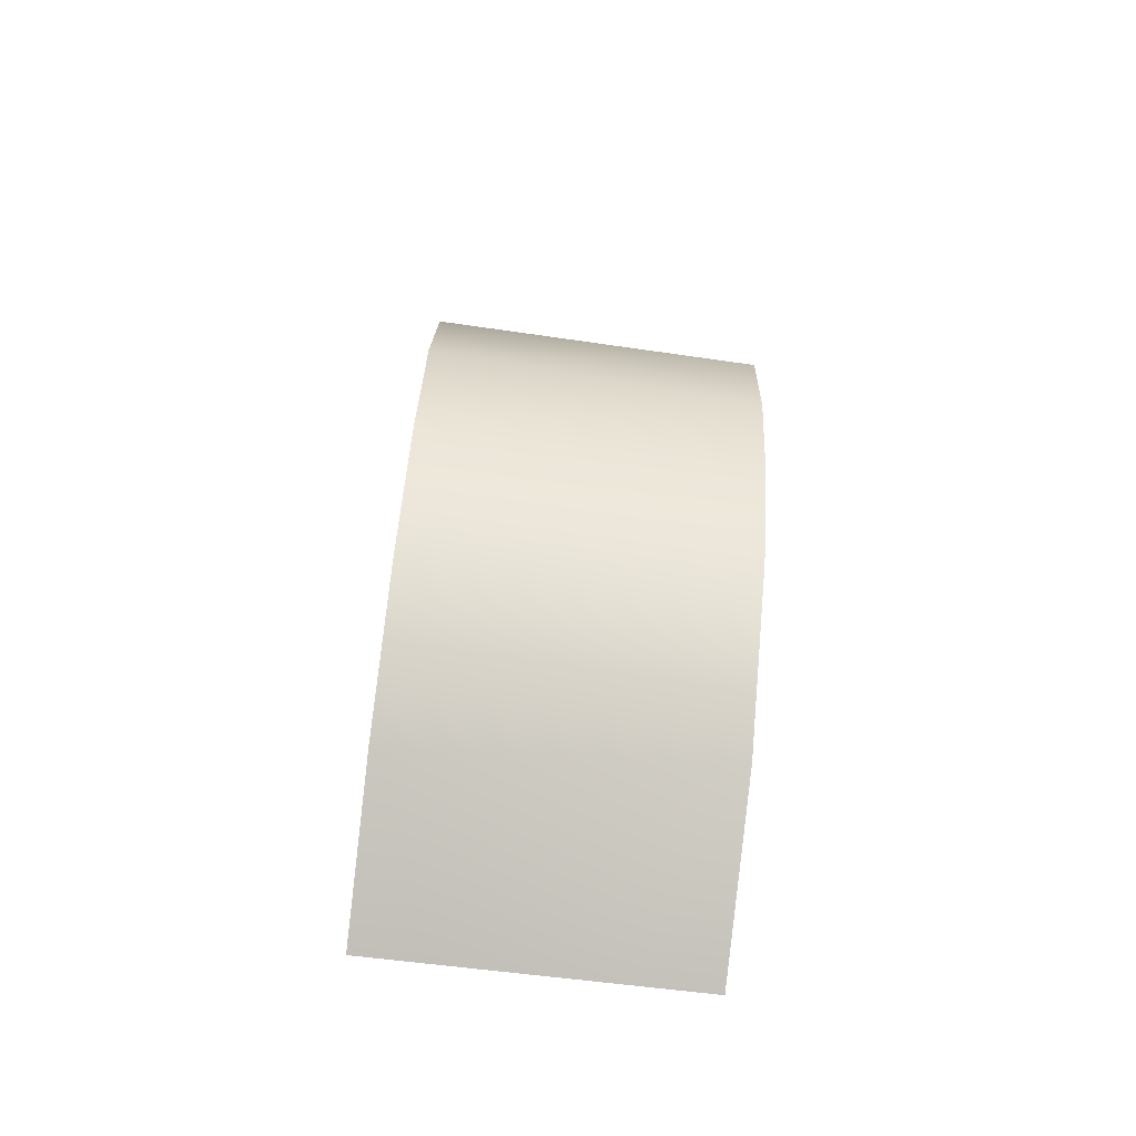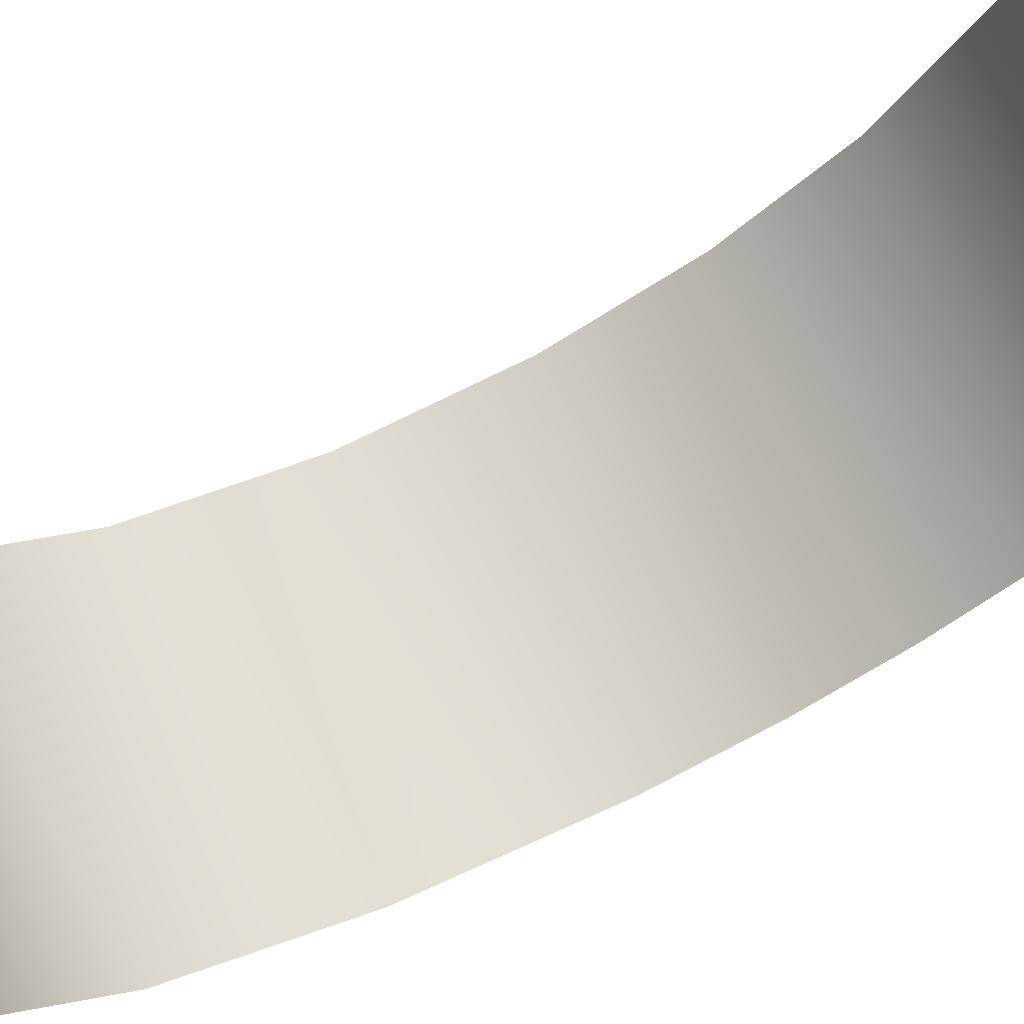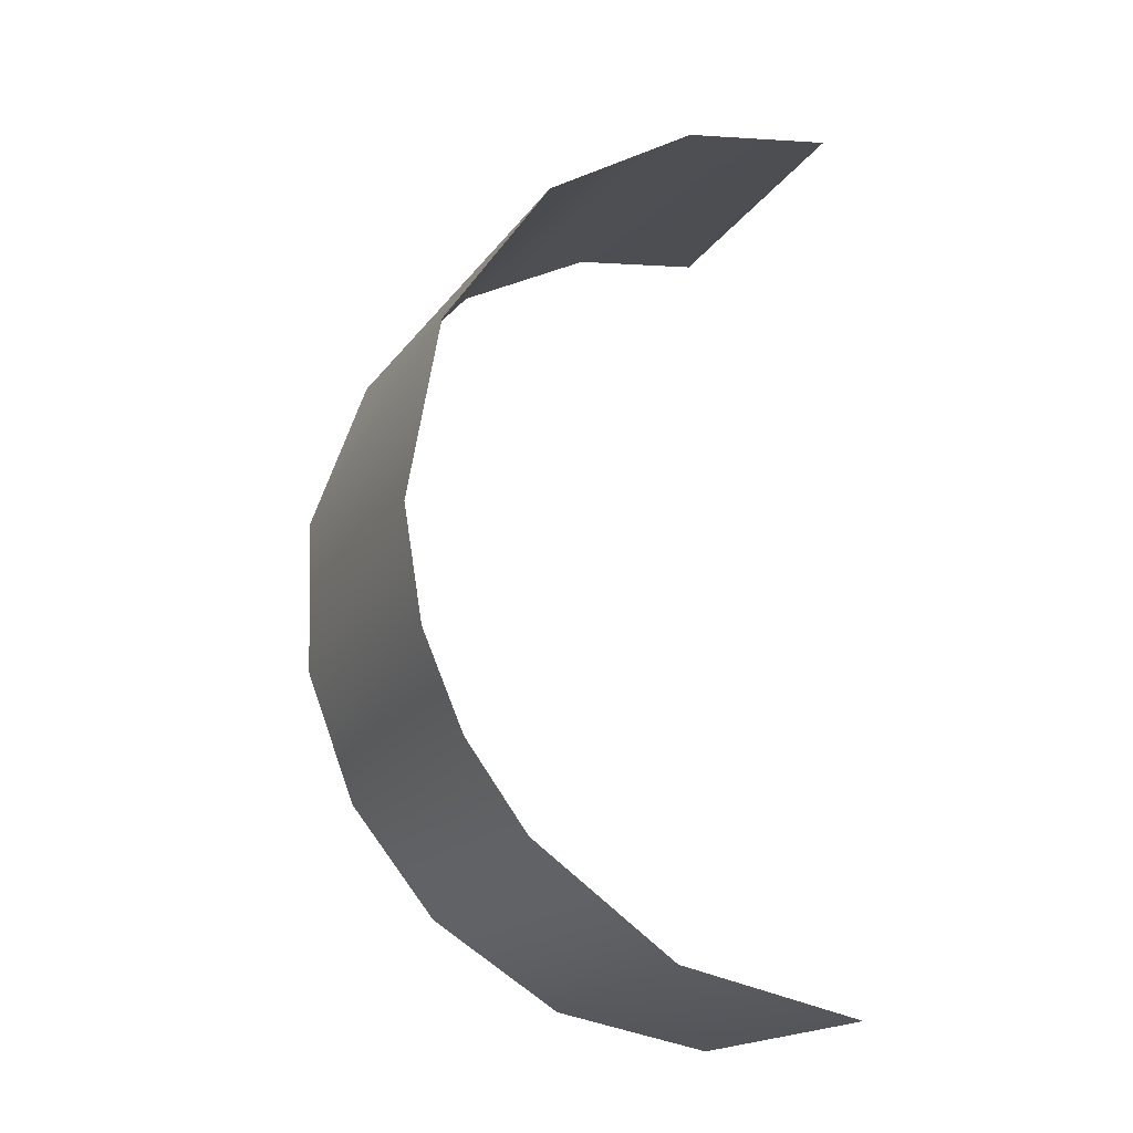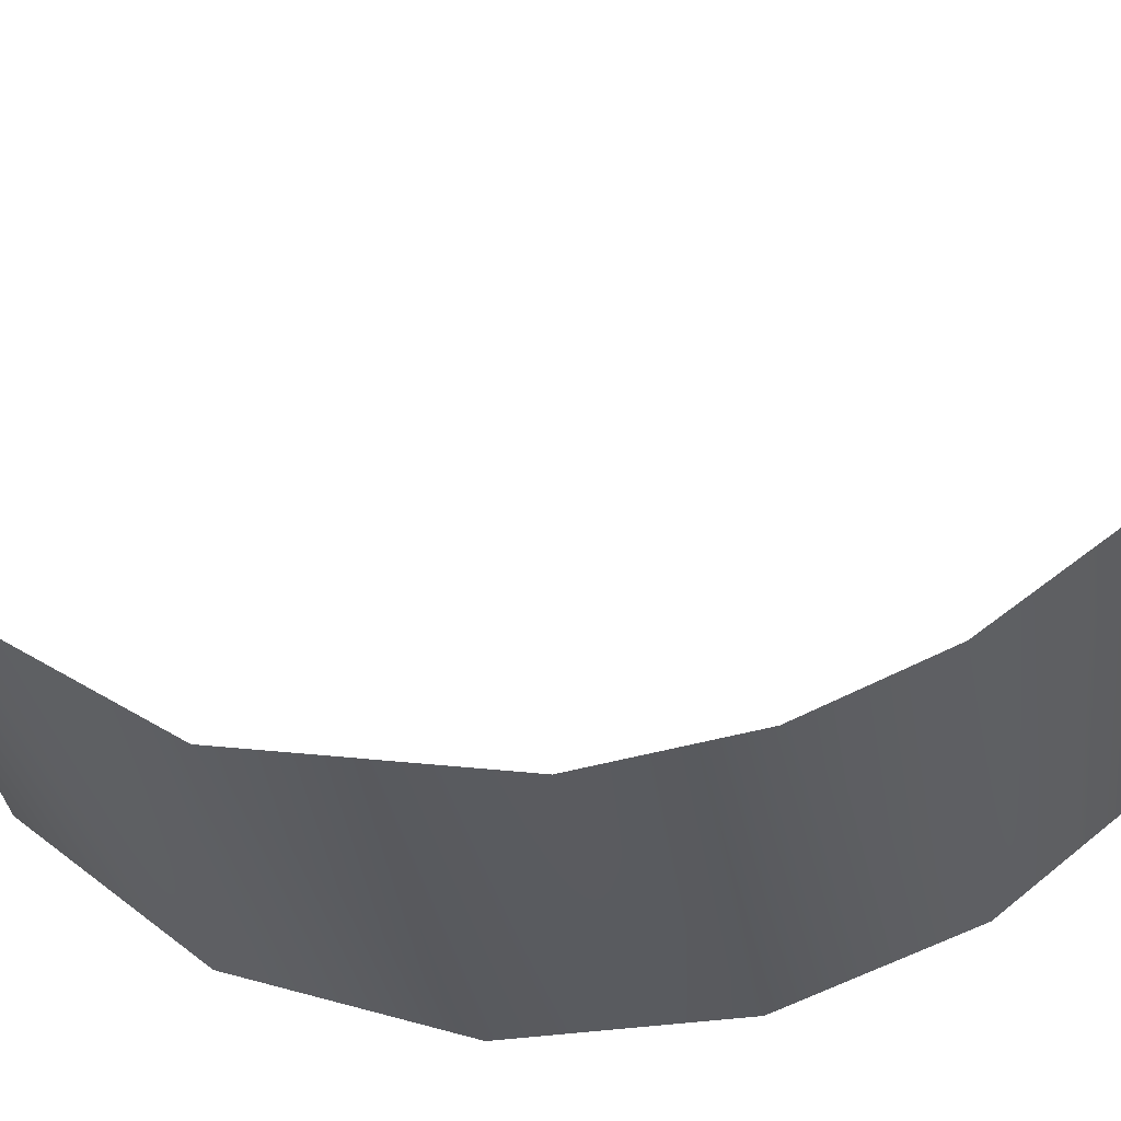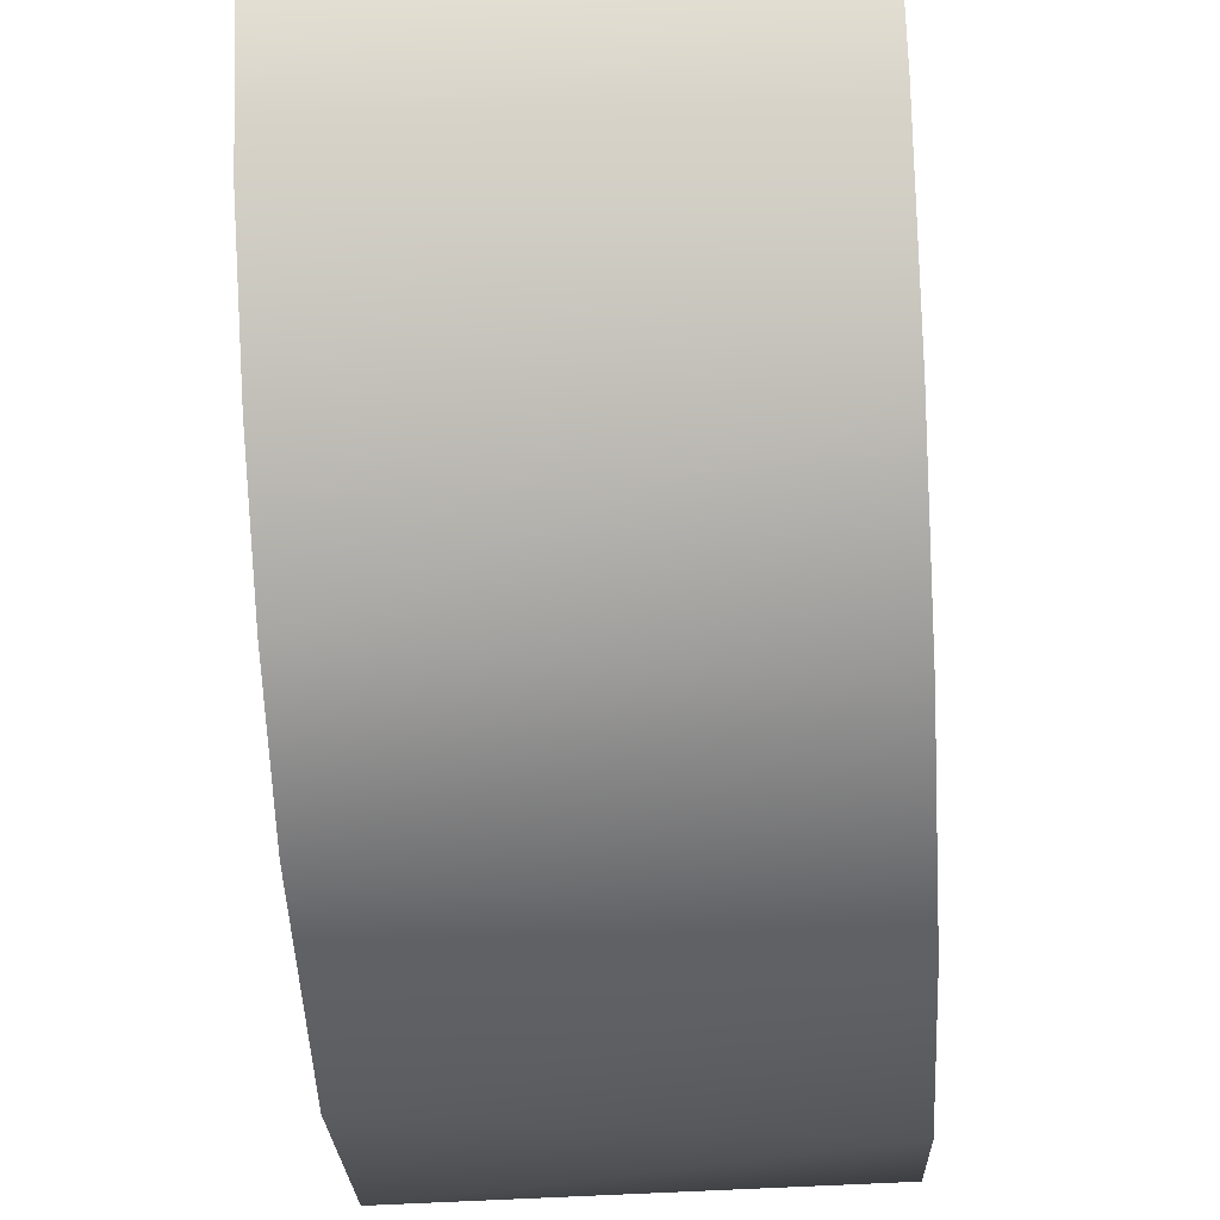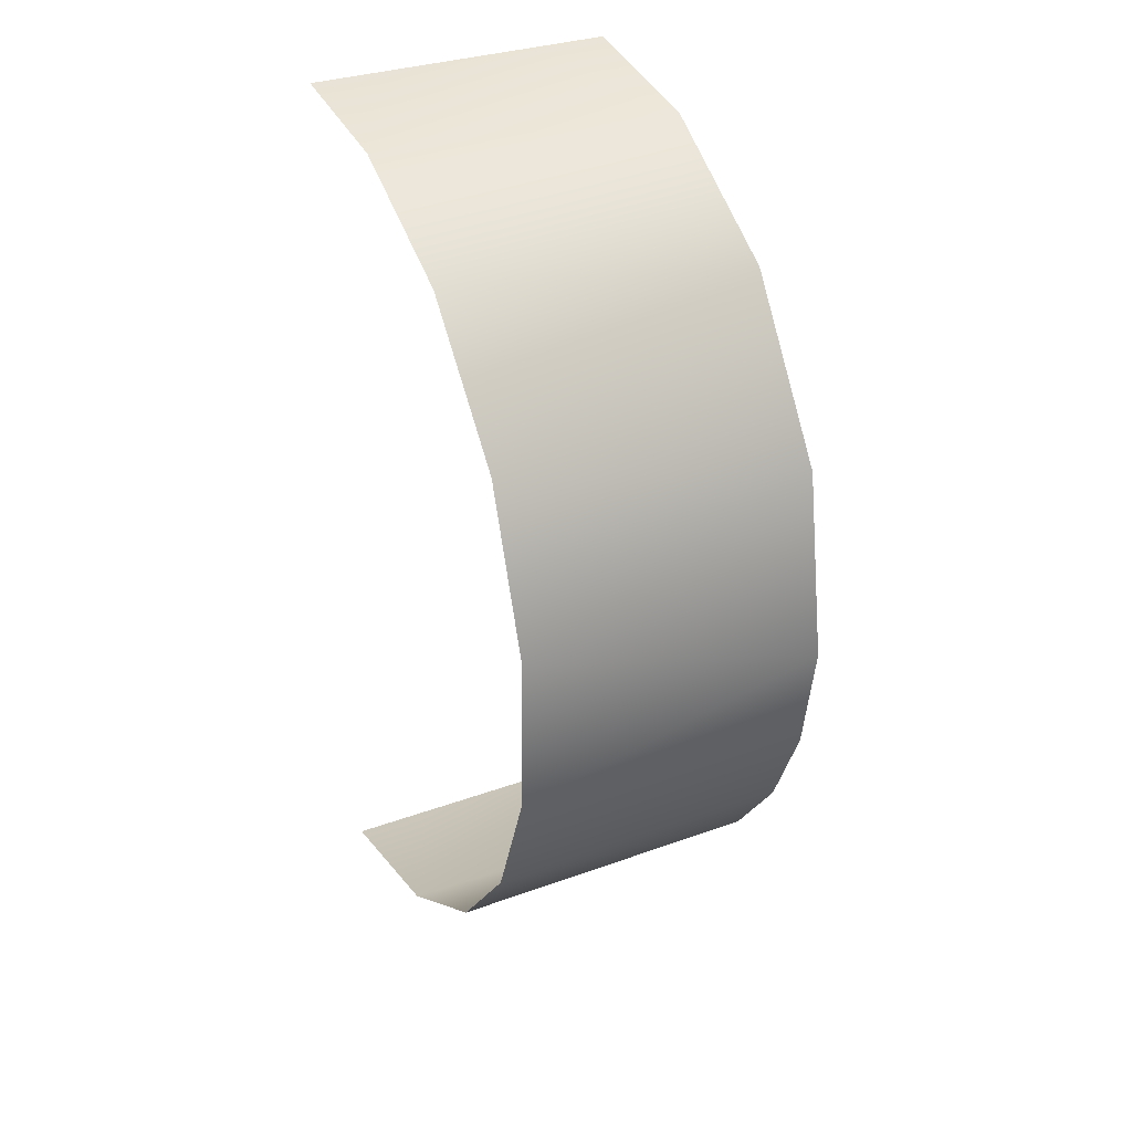
<metadata>
{"format":"obj","ext":"obj","renderer":"f3d","projection":"perspective","resolution":1024,"background":"white","views":[{"elev":-75.5,"azim":-6.6,"up":"+Z"},{"elev":73.1,"azim":64.0,"up":"+Y"},{"elev":-18.8,"azim":66.2,"up":"+Z"},{"elev":-32.7,"azim":97.9,"up":"+Y"},{"elev":-56.4,"azim":-176.9,"up":"+Y"},{"elev":32.3,"azim":-26.8,"up":"+Z"}]}
</metadata>
<code>
o Group4/mesh4/mesh4-geometry#mesh4-geometry
v 0.1243 -0.1207 -0.2222
v 0.06344 -0.1329 -0.2058
v 0.1243 -0.1329 -0.2058
v 0.06344 -0.1155 -0.2273
v 0.1243 -0.141 -0.1871
v 0.1243 -0.09261 -0.2423
v 0.06344 -0.1428 -0.18
v 0.06344 -0.08883 -0.2439
v 0.1243 -0.1447 -0.1648
v 0.09387 -0.05581 -0.2503
v 0.06344 -0.1439 -0.1486
v 0.07866 -0.05581 -0.2503
v 0.1091 -0.05581 -0.2503
v 0.1243 -0.1384 -0.1284
v 0.06344 -0.05581 -0.2503
v 0.1243 -0.05581 -0.2503
v 0.06344 -0.1329 -0.1168
v 0.1243 -0.1171 -0.09688
v 0.06344 -0.1108 -0.09143
v 0.1243 -0.0867 -0.0779
v 0.06344 -0.08315 -0.07667
v 0.09387 -0.05581 -0.07236
v 0.1091 -0.05581 -0.07236
v 0.07866 -0.05581 -0.07236
v 0.1243 -0.05581 -0.07236
v 0.06344 -0.05581 -0.07236
f 1 2 3
f 3 2 1
f 1 4 2
f 2 4 1
f 3 2 5
f 5 2 3
f 6 4 1
f 1 4 6
f 5 2 7
f 7 2 5
f 8 4 6
f 6 4 8
f 5 7 9
f 9 7 5
f 10 8 6
f 6 8 10
f 9 7 11
f 11 7 9
f 12 8 10
f 10 8 12
f 10 6 13
f 13 6 10
f 9 11 14
f 14 11 9
f 15 8 12
f 12 8 15
f 13 6 16
f 16 6 13
f 14 11 17
f 17 11 14
f 14 17 18
f 18 17 14
f 18 17 19
f 19 17 18
f 20 18 19
f 19 18 20
f 21 20 19
f 19 20 21
f 22 20 21
f 21 20 22
f 23 20 22
f 22 20 23
f 22 21 24
f 24 21 22
f 25 20 23
f 23 20 25
f 24 21 26
f 26 21 24

</code>
